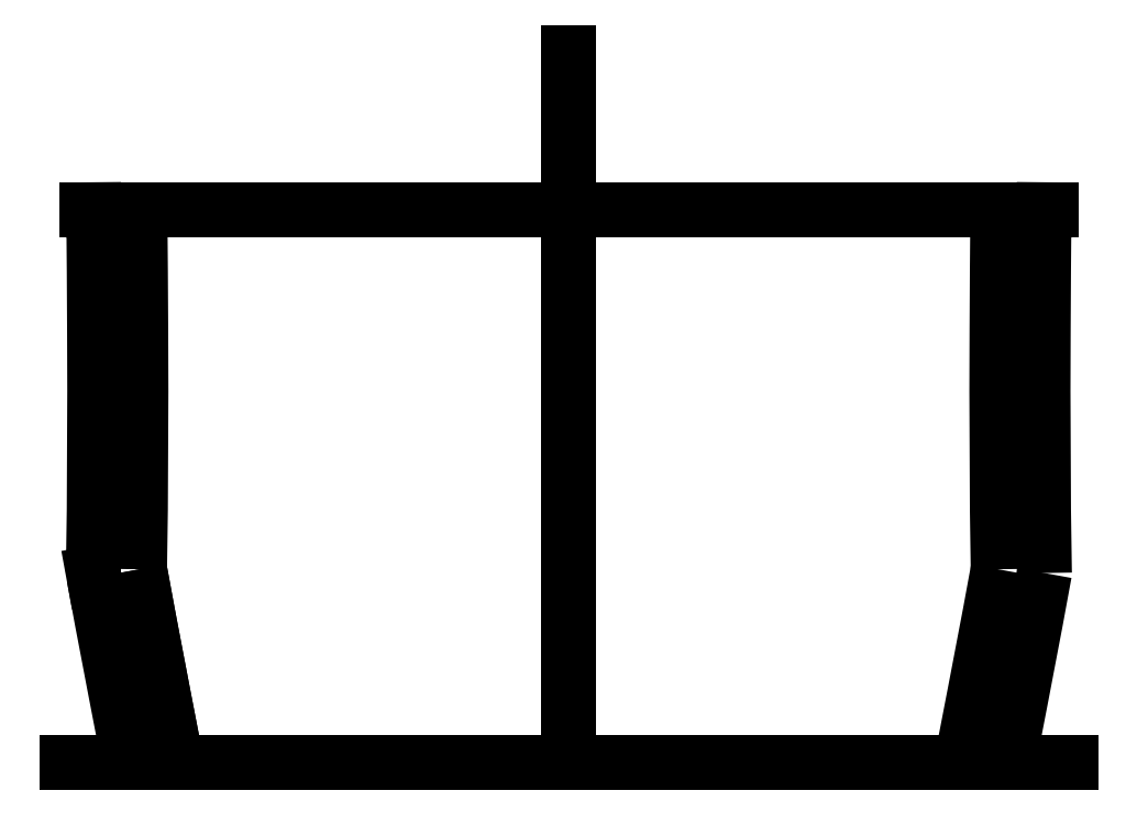
<metadata>
{"format":"dxf","ext":"dxf","renderer":"ezdxf+matplotlib","layout":"modelspace","background":"white","min_lineweight":24,"dpi":150}
</metadata>
<code>
0
SECTION
2
ENTITIES
0
SPLINE
8
0
70
0
71
3
72
10
73
6
74
0
42
1e-09
43
1e-10
44
1e-10
40
-51.94
40
-51.94
40
-51.94
40
-51.94
40
-25.72
40
-25.72
40
-12.08
40
-12.08
40
-12.08
40
-12.08
10
18.61
20
8.4
30
0
10
18.56
20
11.81
30
0
10
18.55
20
15.27
30
0
10
18.57
20
20.46
30
0
10
18.58
20
22.23
30
0
10
18.6
20
24
30
0
0
SPLINE
8
0
70
0
71
3
72
10
73
6
74
0
42
1e-09
43
1e-10
44
1e-10
40
-26
40
-26
40
-26
40
-26
40
-19.95
40
-19.95
40
0
40
0
40
0
40
0
10
17.02
20
-3.3e-15
30
0
10
17.1
20
0.4375
30
0
10
17.19
20
0.8854
30
0
10
17.71
20
3.594
30
0
10
18.14
20
5.824
30
0
10
18.61
20
8.4
30
0
0
SPLINE
8
0
70
0
71
3
72
10
73
6
74
0
42
1e-09
43
1e-10
44
1e-10
40
-39.54
40
-39.54
40
-39.54
40
-39.54
40
-26.01
40
-26.01
40
0
40
0
40
0
40
0
10
-18.6
20
24
30
0
10
-18.58
20
22.23
30
0
10
-18.57
20
20.46
30
0
10
-18.55
20
15.27
30
0
10
-18.56
20
11.81
30
0
10
-18.61
20
8.4
30
0
0
SPLINE
8
0
70
0
71
3
72
10
73
6
74
0
42
1e-09
43
1e-10
44
1e-10
40
-47.62
40
-47.62
40
-47.62
40
-47.62
40
-31.75
40
-31.75
40
-21.39
40
-21.39
40
-21.39
40
-21.39
10
-18.61
20
8.4
30
0
10
-18.31
20
6.752
30
0
10
-18.04
20
5.313
30
0
10
-17.5
20
2.514
30
0
10
-17.34
20
1.657
30
0
10
-17.02
20
-2.36e-15
30
0
0
SPLINE
8
0
70
0
71
3
72
14
73
10
74
0
42
1e-09
43
1e-10
44
1e-10
40
-26
40
-26
40
-26
40
-26
40
-19.95
40
-19.95
40
-19.95
40
0
40
0
40
0
40
0.5028
40
0.5028
40
0.5028
40
0.5028
10
18.98
20
-0.3783
30
0
10
19.06
20
0.05878
30
0
10
19.15
20
0.5064
30
0
10
19.27
20
1.136
30
0
10
19.67
20
3.214
30
0
10
20.11
20
5.452
30
0
10
20.58
20
8.041
30
0
10
20.59
20
8.106
30
0
10
20.6
20
8.171
30
0
10
20.62
20
8.236
30
0
0
SPLINE
8
0
70
0
71
3
72
14
73
10
74
0
42
1e-09
43
1e-10
44
1e-10
40
-52.45
40
-52.45
40
-52.45
40
-52.45
40
-51.94
40
-51.94
40
-51.94
40
-25.72
40
-25.72
40
-25.72
40
-12.08
40
-12.08
40
-12.08
40
-12.08
10
20.62
20
8.236
30
0
10
20.62
20
8.302
30
0
10
20.61
20
8.368
30
0
10
20.61
20
8.434
30
0
10
20.56
20
11.83
30
0
10
20.55
20
15.27
30
0
10
20.56
20
18.68
30
0
10
20.57
20
20.44
30
0
10
20.58
20
22.21
30
0
10
20.6
20
23.98
30
0
0
LINE
8
0
10
18.6
20
24
30
0
11
20.9
21
24
31
0
0
LINE
8
0
10
20.6
20
23.98
30
0
11
20.6
21
24
31
0
0
LINE
8
0
10
18.6
20
24
30
0
11
-2.88
21
24
31
0
0
LINE
8
0
10
0
20
0
30
0
11
0
21
30.83
31
0
0
LINE
8
0
10
0
20
0
30
0
11
21.77
21
-3.3e-15
31
0
0
LINE
8
0
10
-20.6
20
23.98
30
0
11
-20.6
21
24
31
0
0
SPLINE
8
0
70
0
71
3
72
10
73
6
74
0
42
1e-09
43
1e-10
44
1e-10
40
-26
40
-26
40
-26
40
-26
40
-19.95
40
-19.95
40
0
40
0
40
0
40
0
10
-17.02
20
-3.3e-15
30
0
10
-17.1
20
0.4375
30
0
10
-17.19
20
0.8854
30
0
10
-17.71
20
3.594
30
0
10
-18.14
20
5.824
30
0
10
-18.61
20
8.4
30
0
0
SPLINE
8
0
70
0
71
3
72
14
73
10
74
0
42
1e-09
43
1e-10
44
1e-10
40
-52.45
40
-52.45
40
-52.45
40
-52.45
40
-51.94
40
-51.94
40
-51.94
40
-25.72
40
-25.72
40
-25.72
40
-12.08
40
-12.08
40
-12.08
40
-12.08
10
-20.62
20
8.236
30
0
10
-20.62
20
8.302
30
0
10
-20.61
20
8.368
30
0
10
-20.61
20
8.434
30
0
10
-20.56
20
11.83
30
0
10
-20.55
20
15.27
30
0
10
-20.56
20
18.68
30
0
10
-20.57
20
20.44
30
0
10
-20.58
20
22.21
30
0
10
-20.6
20
23.98
30
0
0
LINE
8
0
10
-18.6
20
24
30
0
11
2.88
21
24
31
0
0
LINE
8
0
10
0
20
0
30
0
11
-21.77
21
-3.3e-15
31
0
0
LINE
8
0
10
-18.6
20
24
30
0
11
-20.9
21
24
31
0
0
SPLINE
8
0
70
0
71
3
72
11
73
7
74
0
42
1e-09
43
1e-10
44
1e-10
40
-26
40
-26
40
-26
40
-26
40
-19.95
40
-19.95
40
-19.95
40
0
40
0
40
0
40
0
10
-18.98
20
-0.3783
30
0
10
-19.06
20
0.05878
30
0
10
-19.15
20
0.5064
30
0
10
-19.27
20
1.136
30
0
10
-19.67
20
3.214
30
0
10
-20.11
20
5.452
30
0
10
-20.58
20
8.041
30
0
0
LINE
8
0
10
-20.62
20
8.236
30
0
11
-20.58
21
8.041
31
0
0
ENDSEC
0
EOF

</code>
